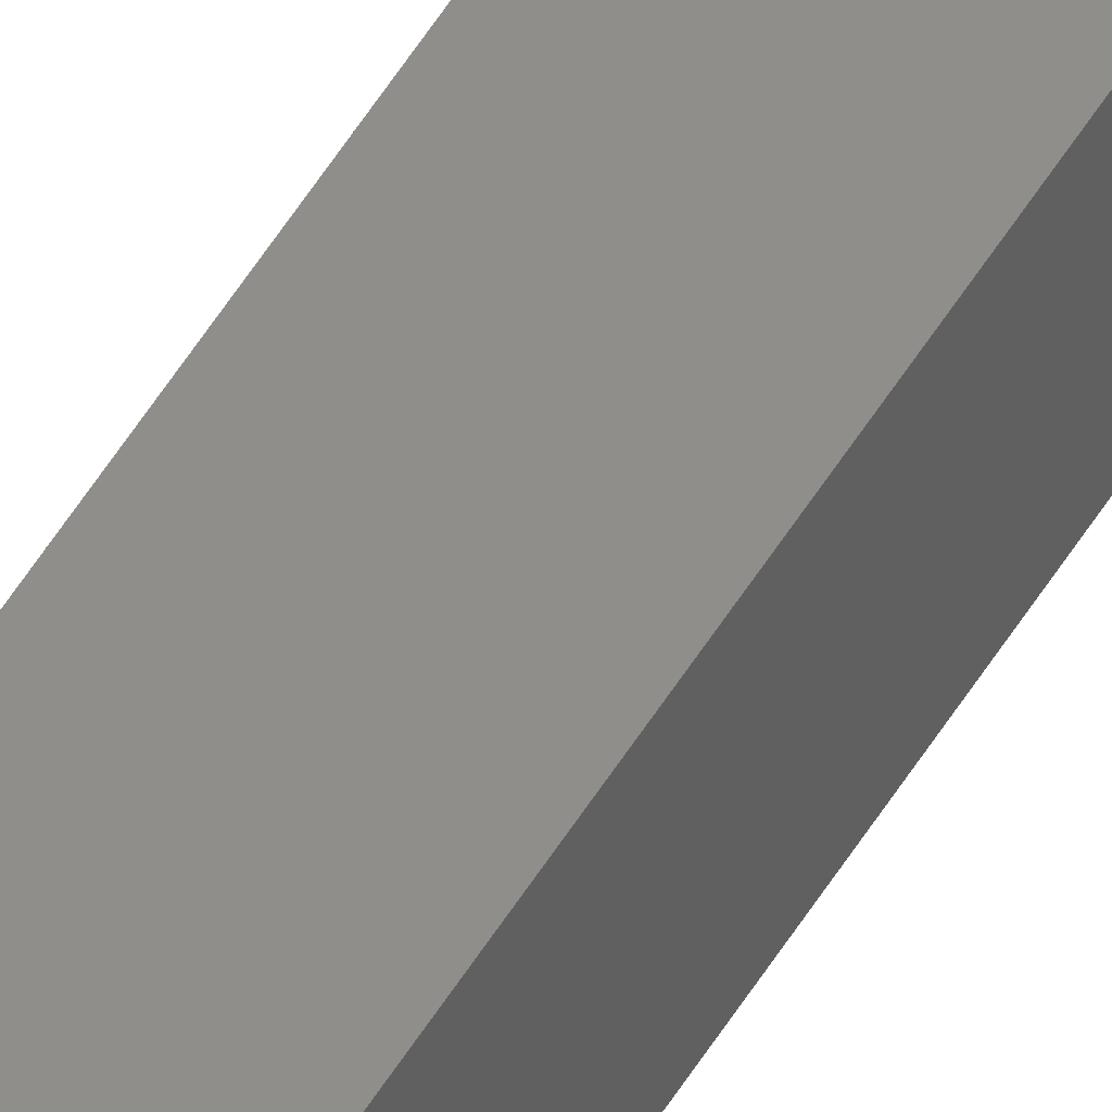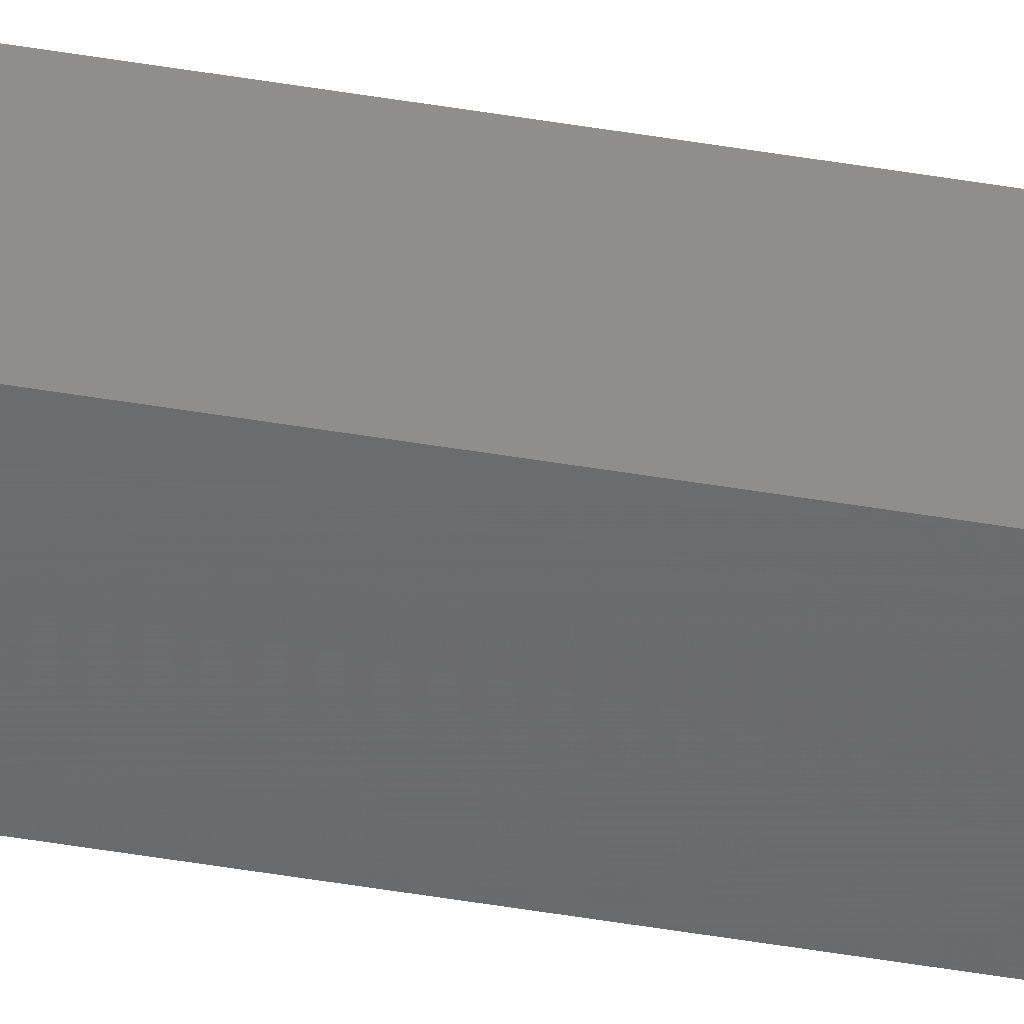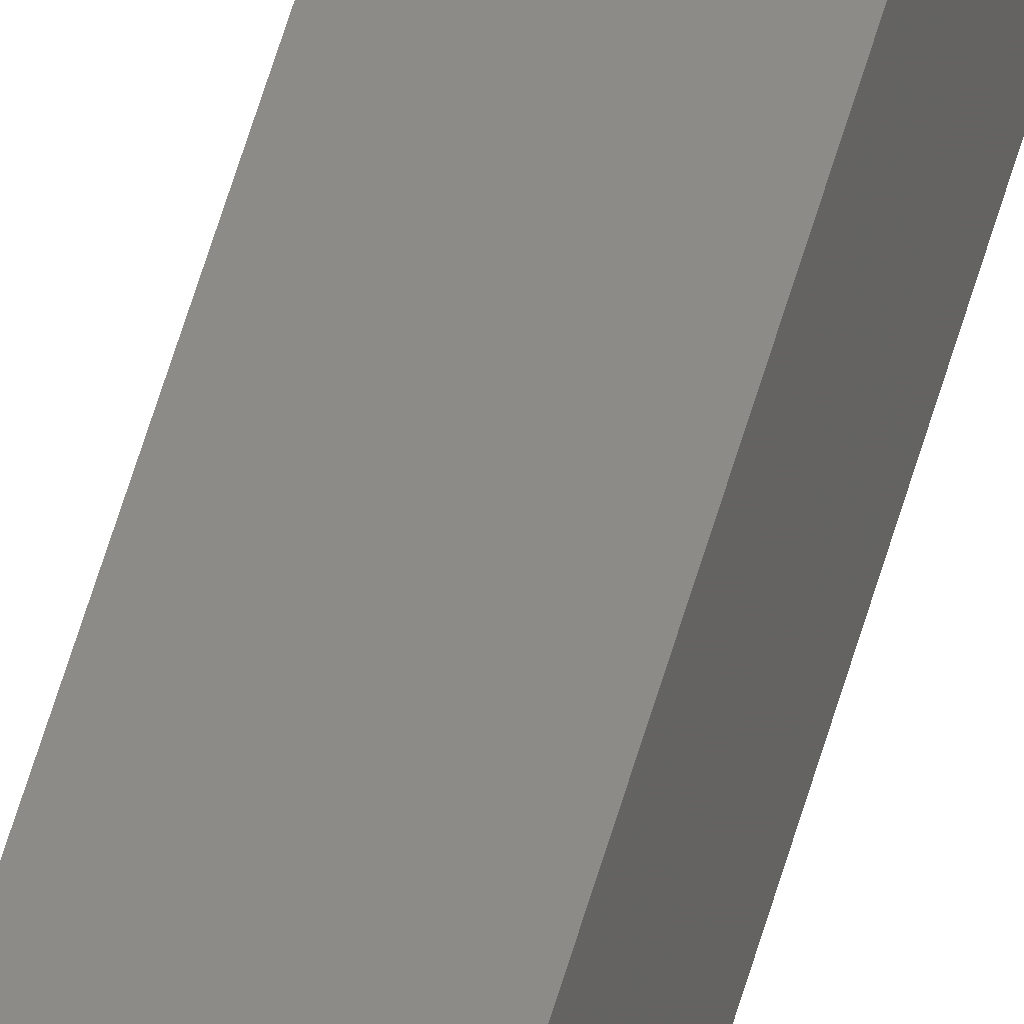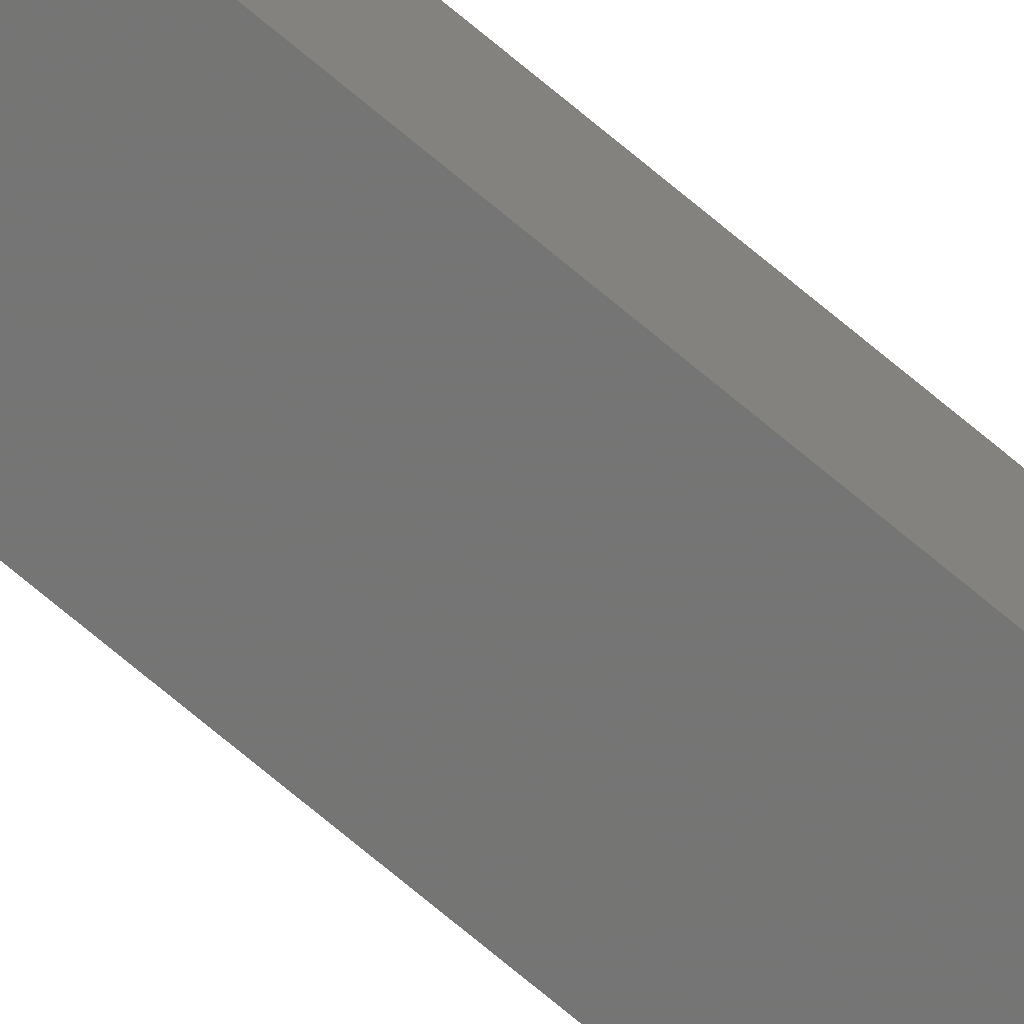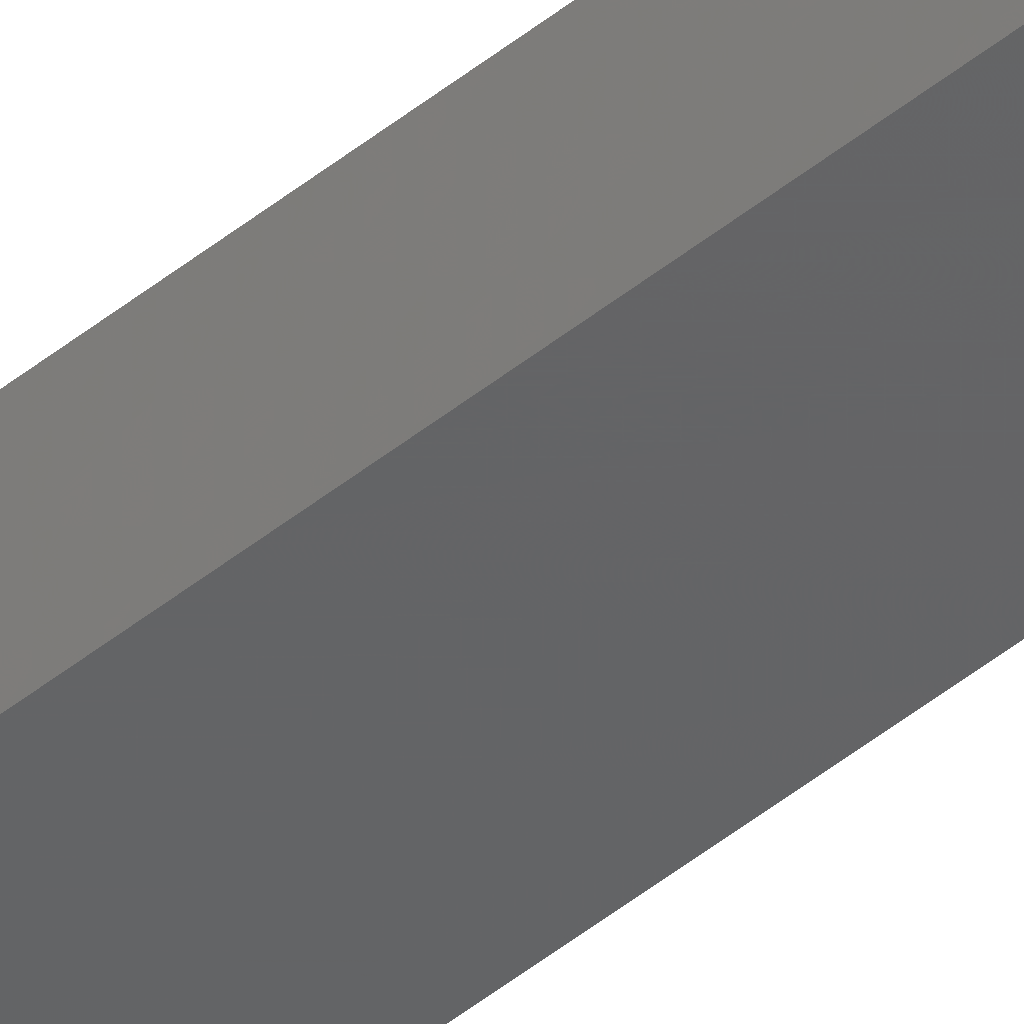
<metadata>
{"format":"stl","ext":"stl","renderer":"f3d","projection":"perspective","resolution":1024,"background":"white","views":[{"elev":54.0,"azim":30.7,"up":"+Y"},{"elev":-53.4,"azim":-100.0,"up":"+Y"},{"elev":37.8,"azim":11.6,"up":"+Y"},{"elev":-62.7,"azim":48.0,"up":"+Y"},{"elev":-41.0,"azim":135.7,"up":"+Y"}]}
</metadata>
<code>
# stl→obj: 16 verts, 28 faces
v 9.818 -3.857 -8.809
v 9.818 -3.857 -12.38
v 9.838 -3.855 -12.38
v 9.838 -3.855 -8.809
v 9.857 -3.853 -12.38
v 9.857 -3.853 -8.809
v 9.877 -3.851 -8.809
v 9.877 -3.851 -12.38
v 9.872 -3.801 -8.809
v 9.872 -3.801 -12.38
v 9.812 -3.807 -12.38
v 9.812 -3.807 -8.809
v 9.832 -3.805 -12.38
v 9.832 -3.805 -8.809
v 9.852 -3.803 -12.38
v 9.852 -3.803 -8.809
f 1 2 3
f 4 3 5
f 4 1 3
f 6 4 5
f 7 5 8
f 7 6 5
f 9 7 8
f 9 8 10
f 11 12 13
f 13 14 15
f 12 14 13
f 14 16 15
f 15 9 10
f 16 9 15
f 1 12 11
f 1 11 2
f 16 7 9
f 14 6 16
f 16 6 7
f 12 4 14
f 14 4 6
f 12 1 4
f 8 15 10
f 5 13 15
f 5 15 8
f 3 13 5
f 2 11 13
f 2 13 3

</code>
